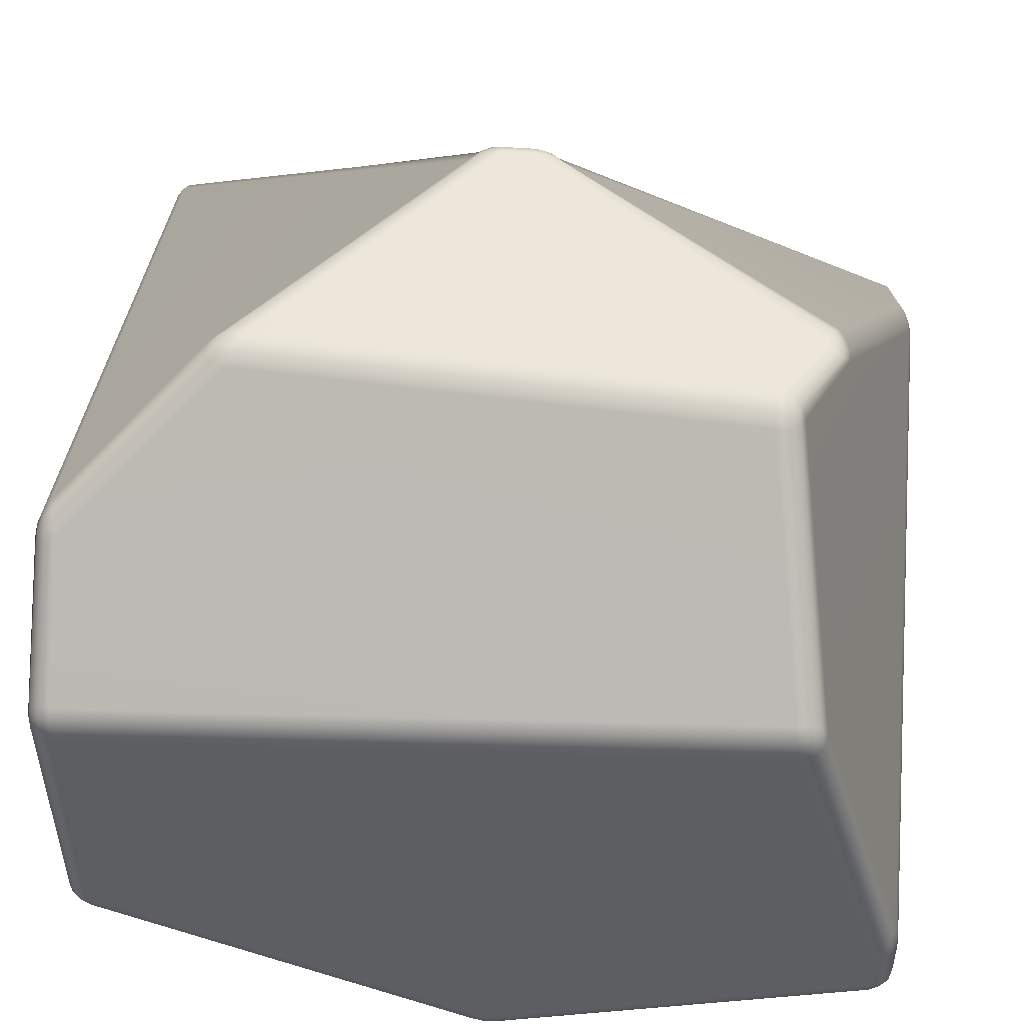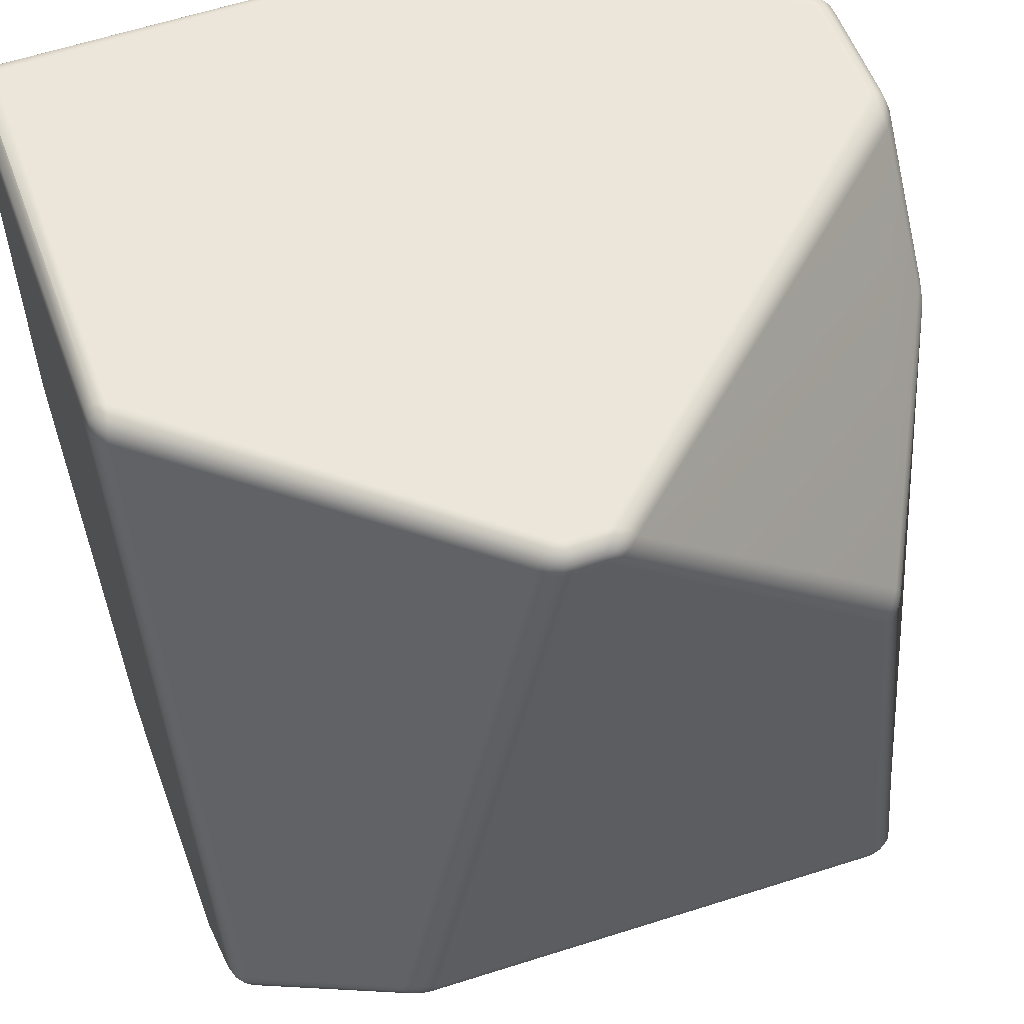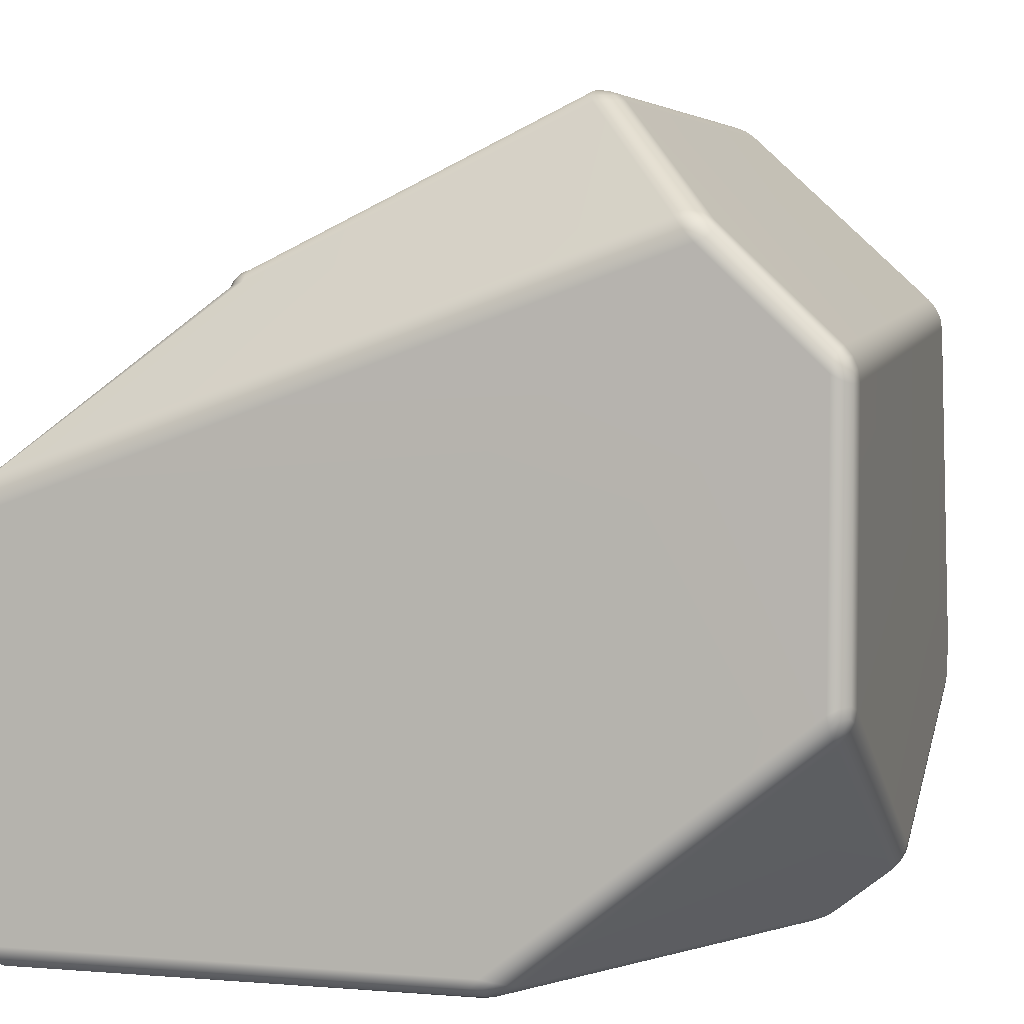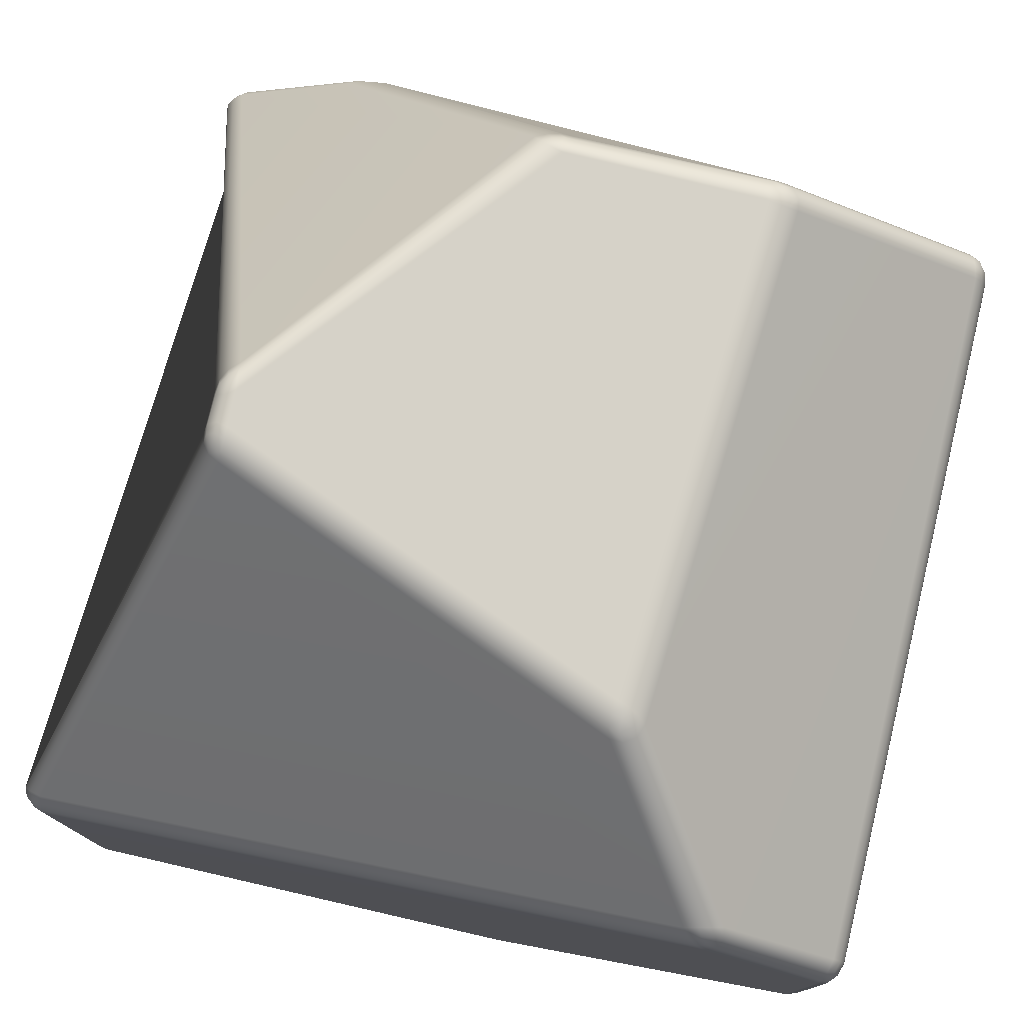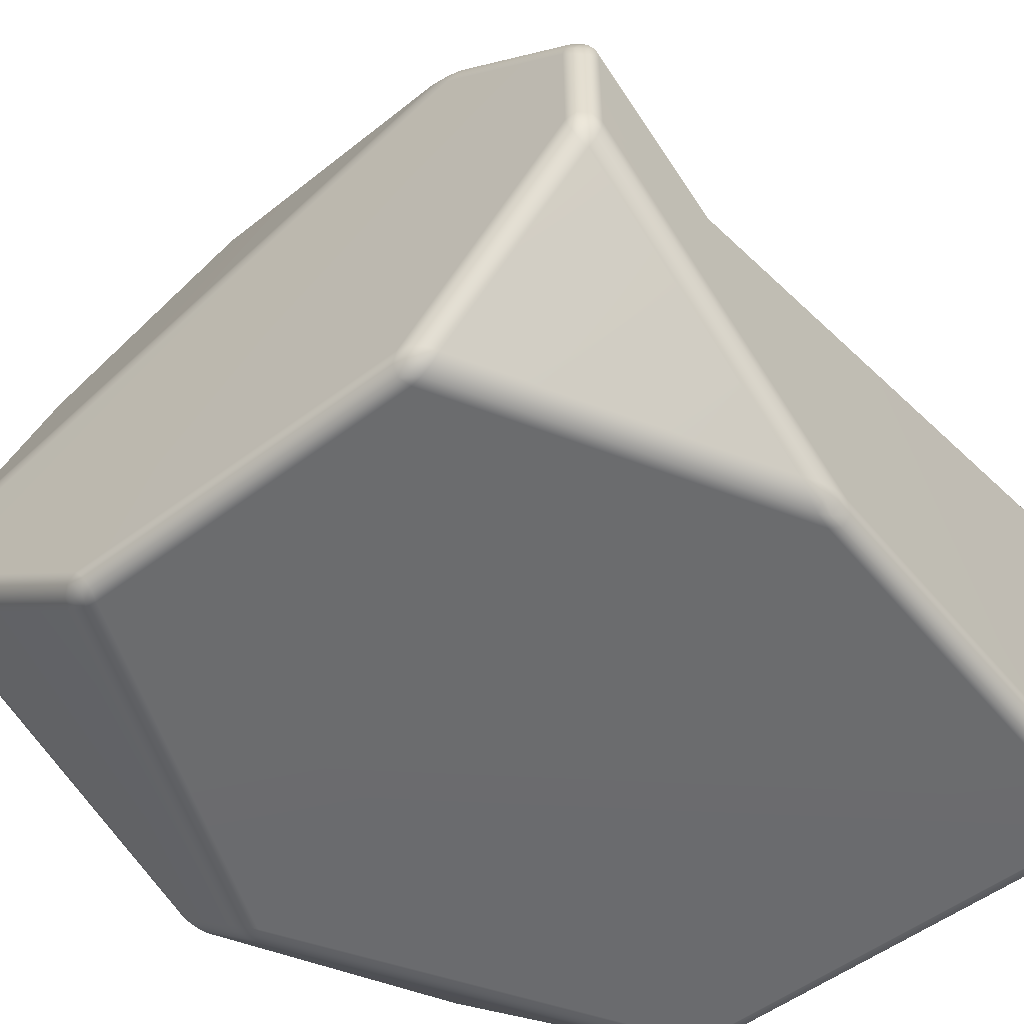
<metadata>
{"format":"obj","ext":"obj","renderer":"f3d","projection":"perspective","resolution":1024,"background":"white","views":[{"elev":51.3,"azim":-175.6,"up":"+Y"},{"elev":56.2,"azim":159.8,"up":"+Z"},{"elev":3.9,"azim":105.0,"up":"+Y"},{"elev":77.8,"azim":102.9,"up":"+Y"},{"elev":-53.5,"azim":-51.2,"up":"+Y"}]}
</metadata>
<code>
g default
v 0.4854 -0.4961 0.4708
v 0.4961 -0.4854 0.4708
v 0.5 -0.4709 0.4709
v 0.4961 -0.4708 0.4854
v 0.4854 -0.4708 0.4961
v 0.4709 -0.4709 0.5
v 0.4708 -0.4854 0.4961
v 0.4708 -0.4961 0.4854
v 0.4709 -0.5 0.4709
v 0.4981 0.04327 0.4717
v 0.4925 0.05706 0.4725
v 0.4835 0.06933 0.4733
v 0.4797 0.06147 0.4875
v 0.4758 0.04941 0.497
v 0.4724 0.03515 0.5
v 0.4847 0.02718 0.4964
v 0.4952 0.02475 0.4853
v 0.5 0.0288 0.4709
v -0.01775 0.3051 0.3299
v -0.03132 0.2979 0.332
v -0.04281 0.2867 0.334
v -0.03229 0.2842 0.3459
v -0.01902 0.2816 0.3536
v -0.004423 0.2792 0.3561
v 0.002449 0.2923 0.3521
v 0.002889 0.3031 0.3413
v -0.003289 0.3074 0.3279
v 0.06806 0.2993 0.3286
v 0.05453 0.3054 0.3278
v 0.04015 0.3074 0.3271
v 0.03639 0.3028 0.3415
v 0.03858 0.2923 0.3524
v 0.04591 0.2797 0.3561
v 0.06019 0.2828 0.353
v 0.07215 0.2863 0.3435
v 0.07973 0.2896 0.3294
v -0.4952 -0.1038 0.4849
v -0.4841 -0.1027 0.496
v -0.4721 -0.09353 0.5
v -0.4753 -0.07805 0.4976
v -0.4788 -0.06349 0.49
v -0.4823 -0.05111 0.4781
v -0.492 -0.06585 0.4759
v -0.498 -0.08114 0.4738
v -0.5 -0.09626 0.4719
v -0.3954 0.2995 0.03287
v -0.391 0.3017 0.04684
v -0.3833 0.304 0.0606
v -0.3762 0.3148 0.05024
v -0.3698 0.3214 0.03676
v -0.3649 0.3231 0.02159
v -0.3756 0.3201 0.01315
v -0.3875 0.3108 0.01176
v -0.396 0.2985 0.01826
v -0.4974 0.06249 0.2874
v -0.4994 0.05121 0.2963
v -0.5 0.04129 0.3066
v -0.4964 0.04889 0.3207
v -0.4903 0.06125 0.3275
v -0.484 0.07363 0.3246
v -0.4867 0.07902 0.3132
v -0.4901 0.07945 0.2973
v -0.4939 0.07539 0.2789
v 0.3182 0.4838 -0.1935
v 0.3096 0.4844 -0.2062
v 0.2952 0.4849 -0.2118
v 0.2878 0.4922 -0.2027
v 0.2816 0.4973 -0.1898
v 0.2768 0.5 -0.1743
v 0.2929 0.4969 -0.1727
v 0.3071 0.4912 -0.174
v 0.3179 0.4833 -0.1783
v 0.4858 0.209 -0.4798
v 0.4965 0.1982 -0.4758
v 0.5 0.1836 -0.4724
v 0.4964 0.1766 -0.4849
v 0.4854 0.1732 -0.4951
v 0.4702 0.1744 -0.5
v 0.4703 0.1888 -0.4981
v 0.4705 0.2021 -0.4923
v 0.4707 0.2134 -0.4833
v 0.4749 -0.1952 -0.4906
v 0.4732 -0.1819 -0.4977
v 0.4716 -0.1677 -0.5
v 0.4855 -0.1627 -0.4955
v 0.4962 -0.1638 -0.4848
v 0.5 -0.1705 -0.4718
v 0.4973 -0.1851 -0.4742
v 0.4891 -0.1977 -0.477
v 0.4765 -0.2066 -0.4797
v 0.4762 0.352 -0.3339
v 0.4799 0.3543 -0.3186
v 0.4835 0.3509 -0.3025
v 0.4925 0.341 -0.3105
v 0.4981 0.3303 -0.3196
v 0.5 0.3195 -0.3294
v 0.4954 0.3261 -0.3428
v 0.485 0.3355 -0.3493
v 0.4729 0.3442 -0.3463
v -0.3688 0.2583 -0.4769
v -0.356 0.2669 -0.4803
v -0.3404 0.2689 -0.4833
v -0.3423 0.2576 -0.4924
v -0.345 0.2446 -0.4981
v -0.3483 0.2308 -0.5
v -0.3635 0.232 -0.4954
v -0.3738 0.2373 -0.4857
v -0.3761 0.2449 -0.4738
v -0.3139 0.4815 -0.2527
v -0.3257 0.4783 -0.2437
v -0.3307 0.4756 -0.2304
v -0.3253 0.487 -0.2223
v -0.3137 0.4957 -0.2171
v -0.2984 0.5 -0.2158
v -0.2973 0.4981 -0.2301
v -0.2973 0.4928 -0.2434
v -0.2985 0.4844 -0.2549
v -0.1083 -0.4914 0.4779
v -0.08836 -0.4978 0.4743
v -0.06757 -0.5 0.4726
v -0.05648 -0.4952 0.4836
v -0.05635 -0.4837 0.4951
v -0.06725 -0.4726 0.5
v -0.08803 -0.4741 0.4979
v -0.108 -0.4775 0.4917
v -0.1284 -0.4811 0.4818
v -0.4972 -0.2589 0.4754
v -0.4886 -0.2721 0.4789
v -0.4753 -0.2823 0.4823
v -0.4739 -0.2695 0.4919
v -0.4726 -0.2553 0.498
v -0.4714 -0.2405 0.5
v -0.4851 -0.2348 0.4953
v -0.4962 -0.2363 0.4846
v -0.5 -0.2443 0.4722
v -0.4962 -0.4845 0.247
v -0.4854 -0.4954 0.2457
v -0.4717 -0.5 0.2513
v -0.4734 -0.4978 0.2655
v -0.4751 -0.4913 0.2794
v -0.4769 -0.4809 0.2918
v -0.4893 -0.4779 0.2823
v -0.4974 -0.4747 0.2693
v -0.5 -0.4718 0.2546
v -0.4725 -0.4932 -0.2118
v -0.4717 -0.4983 -0.1977
v -0.4709 -0.5 -0.183
v -0.4853 -0.4949 -0.1785
v -0.4964 -0.4844 -0.1812
v -0.5 -0.4725 -0.1899
v -0.4971 -0.4763 -0.2042
v -0.4876 -0.4807 -0.2165
v -0.4733 -0.485 -0.2249
v -0.4963 -0.2447 -0.4851
v -0.4854 -0.2429 -0.4956
v -0.471 -0.2465 -0.5
v -0.4716 -0.2608 -0.4978
v -0.4725 -0.274 -0.4911
v -0.4735 -0.2849 -0.4806
v -0.4874 -0.2775 -0.478
v -0.4968 -0.2656 -0.475
v -0.5 -0.2513 -0.4721
v 0.4725 -0.4982 -0.1056
v 0.4737 -0.4927 -0.1203
v 0.475 -0.4839 -0.134
v 0.4885 -0.4799 -0.1234
v 0.4973 -0.4759 -0.11
v 0.5 -0.4724 -0.09527
v 0.4962 -0.4844 -0.08641
v 0.4851 -0.4951 -0.08456
v 0.4713 -0.5 -0.09058
v -0.008374 -0.4858 -0.4128
v 0.005806 -0.4855 -0.4119
v 0.01882 -0.4853 -0.4067
v 0.01636 -0.4932 -0.3944
v 0.00862 -0.4984 -0.3834
v -0.003026 -0.5 -0.3756
v -0.0133 -0.4987 -0.3848
v -0.02004 -0.4938 -0.3967
v -0.02237 -0.486 -0.4094
v 0.003842 -0.4298 -0.4826
v -0.01016 -0.4308 -0.4827
v -0.02399 -0.4282 -0.4827
v -0.02234 -0.4167 -0.4924
v -0.01562 -0.4054 -0.4986
v -0.005055 -0.3965 -0.5
v 0.006609 -0.4039 -0.4985
v 0.01454 -0.4143 -0.4922
v 0.01715 -0.4254 -0.4825
v -0.4993 -0.1851 -0.4701
v -0.4972 -0.1706 -0.4704
v -0.4936 -0.156 -0.471
v -0.487 -0.1629 -0.4868
v -0.4795 -0.1752 -0.4972
v -0.4729 -0.1906 -0.5
v -0.4824 -0.2007 -0.497
v -0.493 -0.2045 -0.4856
v -0.5 -0.1998 -0.4703
v 0.4835 -0.4939 0.4834
v 0.4939 -0.4835 0.4835
v 0.4834 -0.4835 0.4939
v 0.4948 0.0378 0.484
v 0.4886 0.05194 0.485
v 0.4853 0.04037 0.4948
v -0.01031 0.3022 0.3408
v -0.02382 0.2946 0.3429
v -0.01089 0.2921 0.351
v 0.06319 0.2957 0.3411
v 0.04937 0.3022 0.3401
v 0.05165 0.2927 0.3508
v -0.4947 -0.08931 0.4841
v -0.4847 -0.08872 0.495
v -0.488 -0.07454 0.4867
v -0.3887 0.3099 0.02535
v -0.3839 0.312 0.03955
v -0.3777 0.3194 0.02668
v -0.4939 0.06787 0.3017
v -0.4966 0.05601 0.3105
v -0.4908 0.06871 0.3167
v 0.3095 0.4903 -0.1875
v 0.3012 0.4908 -0.1997
v 0.2952 0.4954 -0.1865
v 0.4837 0.2 -0.4887
v 0.4944 0.1898 -0.4855
v 0.4835 0.186 -0.4947
v 0.4863 -0.1892 -0.4873
v 0.4846 -0.1757 -0.4947
v 0.4949 -0.177 -0.4847
v 0.4855 0.3437 -0.3388
v 0.4887 0.3454 -0.3236
v 0.4949 0.3344 -0.3326
v -0.3684 0.2496 -0.4861
v -0.3557 0.2577 -0.4889
v -0.3584 0.2441 -0.4949
v -0.3108 0.4897 -0.2433
v -0.3223 0.4872 -0.2347
v -0.3107 0.4952 -0.2294
v -0.09333 -0.4871 0.4873
v -0.07516 -0.4945 0.4831
v -0.075 -0.4831 0.4944
v -0.4948 -0.2497 0.485
v -0.4859 -0.2624 0.4882
v -0.4842 -0.2482 0.4948
v -0.495 -0.4848 0.2604
v -0.4847 -0.4947 0.2588
v -0.4865 -0.4877 0.2728
v -0.4851 -0.4891 -0.2062
v -0.484 -0.4947 -0.1916
v -0.4949 -0.4853 -0.1945
v -0.4948 -0.2577 -0.4851
v -0.4841 -0.256 -0.4946
v -0.4853 -0.2693 -0.4876
v 0.4841 -0.4948 -0.09812
v 0.4858 -0.4887 -0.1129
v 0.4949 -0.4851 -0.1001
v -0.00843 -0.4927 -0.4016
v 0.005788 -0.4924 -0.4008
v -0.001821 -0.4978 -0.3899
v 0.003565 -0.4199 -0.4912
v -0.01072 -0.4208 -0.4912
v -0.004169 -0.41 -0.4977
v -0.4938 -0.1899 -0.4838
v -0.4911 -0.1745 -0.4849
v -0.4853 -0.1866 -0.4955
g rock_last:rock
f 3 2 169 168
f 2 1 170 169
f 1 9 171 170
f 6 5 16 15
f 5 4 17 16
f 4 3 18 17
f 9 8 121 120
f 8 7 122 121
f 7 6 123 122
f 12 11 94 93
f 11 10 95 94
f 10 18 96 95
f 15 14 34 33
f 14 13 35 34
f 13 12 36 35
f 21 20 49 48
f 20 19 50 49
f 19 27 51 50
f 24 23 40 39
f 23 22 41 40
f 22 21 42 41
f 27 26 31 30
f 26 25 32 31
f 25 24 33 32
f 30 29 70 69
f 29 28 71 70
f 28 36 72 71
f 39 38 133 132
f 38 37 134 133
f 37 45 135 134
f 45 44 58 57
f 44 43 59 58
f 43 42 60 59
f 48 47 61 60
f 47 46 62 61
f 46 54 63 62
f 54 53 112 111
f 53 52 113 112
f 52 51 114 113
f 57 56 190 198
f 56 55 191 190
f 55 63 192 191
f 66 65 91 99
f 65 64 92 91
f 64 72 93 92
f 69 68 115 114
f 68 67 116 115
f 67 66 117 116
f 75 74 97 96
f 74 73 98 97
f 73 81 99 98
f 78 77 85 84
f 77 76 86 85
f 76 75 87 86
f 81 80 103 102
f 80 79 104 103
f 79 78 105 104
f 84 83 187 186
f 83 82 188 187
f 82 90 189 188
f 90 89 166 165
f 89 88 167 166
f 88 87 168 167
f 102 101 109 117
f 101 100 110 109
f 100 108 111 110
f 108 107 193 192
f 107 106 194 193
f 106 105 195 194
f 120 119 139 138
f 119 118 140 139
f 118 126 141 140
f 126 125 130 129
f 125 124 131 130
f 124 123 132 131
f 129 128 142 141
f 128 127 143 142
f 127 135 144 143
f 138 137 148 147
f 137 136 149 148
f 136 144 150 149
f 147 146 178 177
f 146 145 179 178
f 145 153 180 179
f 153 152 160 159
f 152 151 161 160
f 151 150 162 161
f 156 155 196 195
f 155 154 197 196
f 154 162 198 197
f 159 158 184 183
f 158 157 185 184
f 157 156 186 185
f 165 164 175 174
f 164 163 176 175
f 163 171 177 176
f 174 173 181 189
f 173 172 182 181
f 172 180 183 182
f 3 168 87 75 96 18
f 36 12 93 72
f 42 21 48 60
f 132 123 6 15 33 24 39
f 129 141 126
f 147 177 171 9 120 138
f 162 150 144 135 45 57 198
f 153 159 183 180
f 90 165 174 189
f 114 51 27 30 69
f 195 105 78 84 186 156
f 102 117 66 99 81
f 111 108 192 63 54
f 8 9 1 199
f 199 1 2 200
f 2 3 4 200
f 200 4 5 201
f 5 6 7 201
f 201 7 8 199
f 199 200 201
f 17 18 10 202
f 202 10 11 203
f 11 12 13 203
f 203 13 14 204
f 14 15 16 204
f 204 16 17 202
f 202 203 204
f 26 27 19 205
f 205 19 20 206
f 20 21 22 206
f 206 22 23 207
f 23 24 25 207
f 207 25 26 205
f 205 206 207
f 35 36 28 208
f 208 28 29 209
f 29 30 31 209
f 209 31 32 210
f 32 33 34 210
f 210 34 35 208
f 208 209 210
f 44 45 37 211
f 211 37 38 212
f 38 39 40 212
f 212 40 41 213
f 41 42 43 213
f 213 43 44 211
f 211 212 213
f 53 54 46 214
f 214 46 47 215
f 47 48 49 215
f 215 49 50 216
f 50 51 52 216
f 216 52 53 214
f 214 215 216
f 62 63 55 217
f 217 55 56 218
f 56 57 58 218
f 218 58 59 219
f 59 60 61 219
f 219 61 62 217
f 217 218 219
f 71 72 64 220
f 220 64 65 221
f 65 66 67 221
f 221 67 68 222
f 68 69 70 222
f 222 70 71 220
f 220 221 222
f 80 81 73 223
f 223 73 74 224
f 74 75 76 224
f 224 76 77 225
f 77 78 79 225
f 225 79 80 223
f 223 224 225
f 89 90 82 226
f 226 82 83 227
f 83 84 85 227
f 227 85 86 228
f 86 87 88 228
f 228 88 89 226
f 226 227 228
f 98 99 91 229
f 229 91 92 230
f 92 93 94 230
f 230 94 95 231
f 95 96 97 231
f 231 97 98 229
f 229 230 231
f 107 108 100 232
f 232 100 101 233
f 101 102 103 233
f 233 103 104 234
f 104 105 106 234
f 234 106 107 232
f 232 233 234
f 116 117 109 235
f 235 109 110 236
f 110 111 112 236
f 236 112 113 237
f 113 114 115 237
f 237 115 116 235
f 235 236 237
f 125 126 118 238
f 238 118 119 239
f 119 120 121 239
f 239 121 122 240
f 122 123 124 240
f 240 124 125 238
f 238 239 240
f 134 135 127 241
f 241 127 128 242
f 128 129 130 242
f 242 130 131 243
f 131 132 133 243
f 243 133 134 241
f 241 242 243
f 143 144 136 244
f 244 136 137 245
f 137 138 139 245
f 245 139 140 246
f 140 141 142 246
f 246 142 143 244
f 244 245 246
f 152 153 145 247
f 247 145 146 248
f 146 147 148 248
f 248 148 149 249
f 149 150 151 249
f 249 151 152 247
f 247 248 249
f 161 162 154 250
f 250 154 155 251
f 155 156 157 251
f 251 157 158 252
f 158 159 160 252
f 252 160 161 250
f 250 251 252
f 170 171 163 253
f 253 163 164 254
f 164 165 166 254
f 254 166 167 255
f 167 168 169 255
f 255 169 170 253
f 253 254 255
f 179 180 172 256
f 256 172 173 257
f 173 174 175 257
f 257 175 176 258
f 176 177 178 258
f 258 178 179 256
f 256 257 258
f 188 189 181 259
f 259 181 182 260
f 182 183 184 260
f 260 184 185 261
f 185 186 187 261
f 261 187 188 259
f 259 260 261
f 197 198 190 262
f 262 190 191 263
f 191 192 193 263
f 263 193 194 264
f 194 195 196 264
f 264 196 197 262
f 262 263 264

</code>
